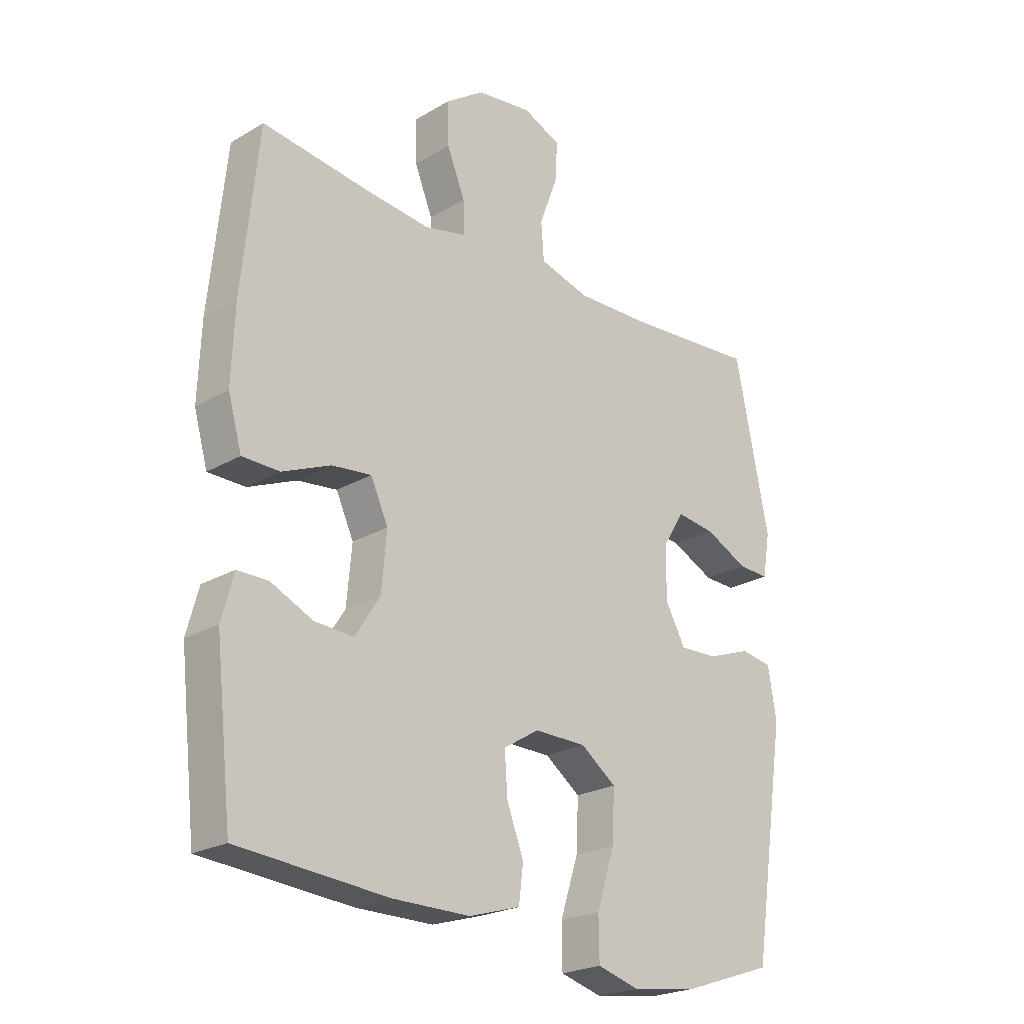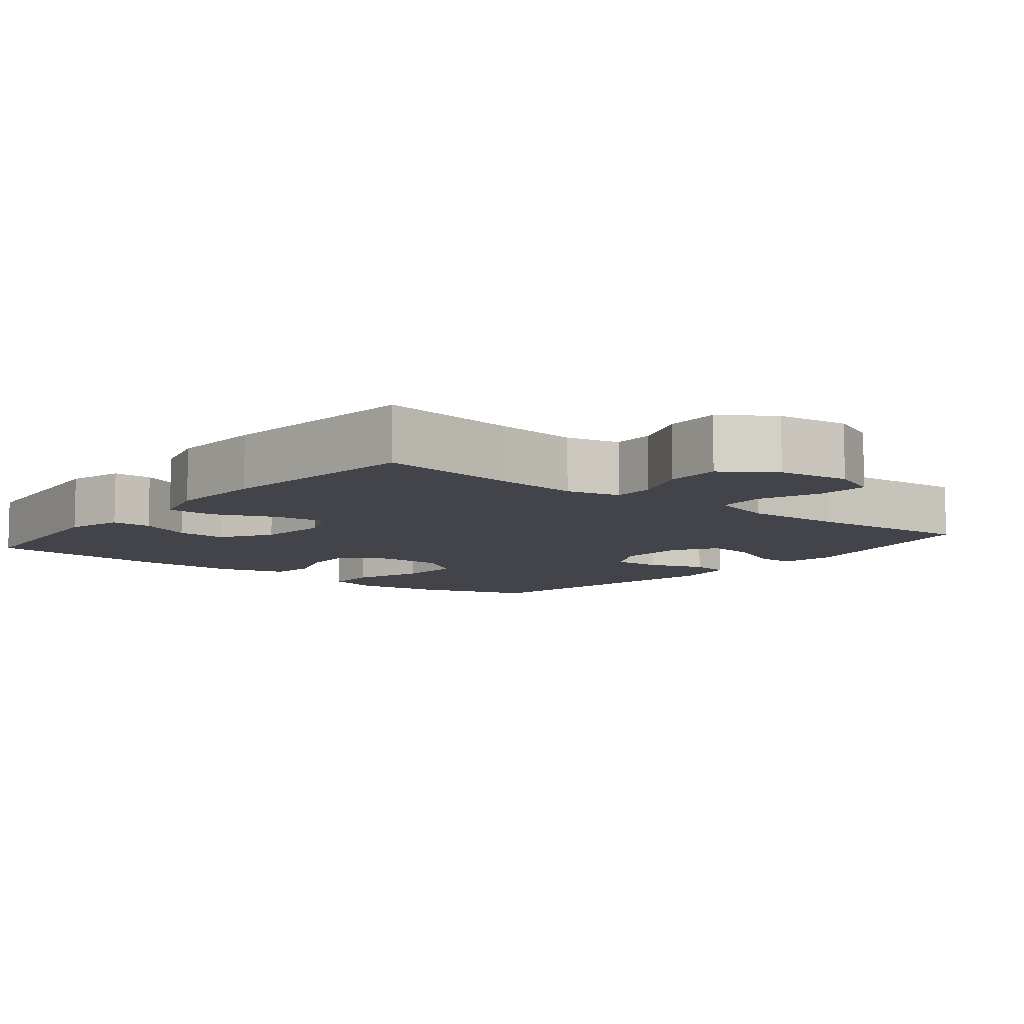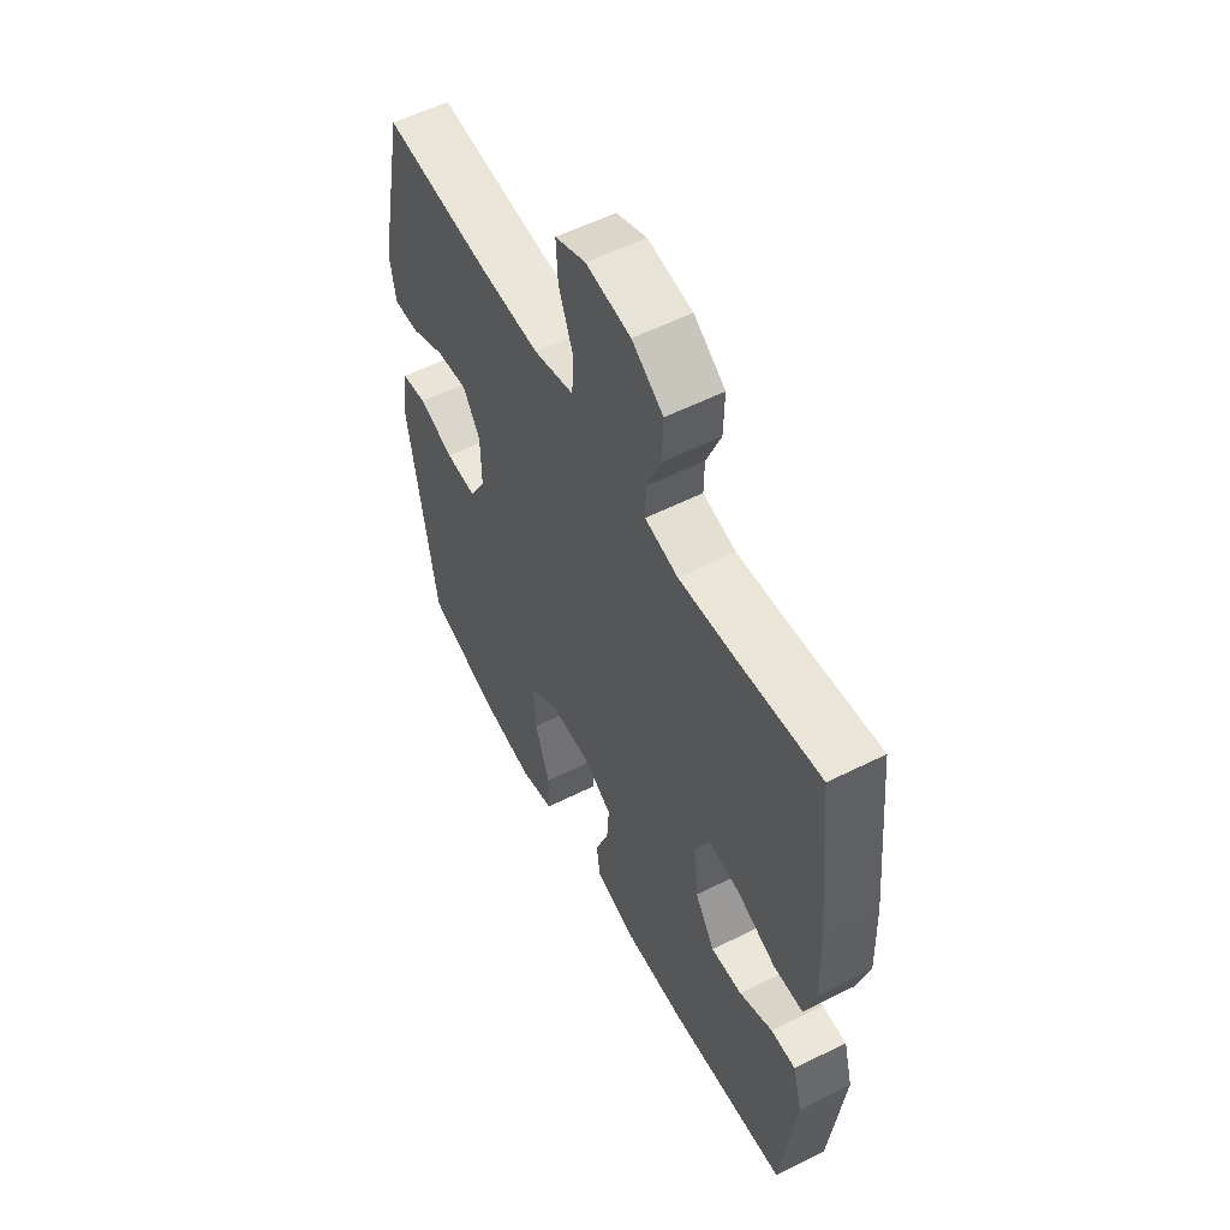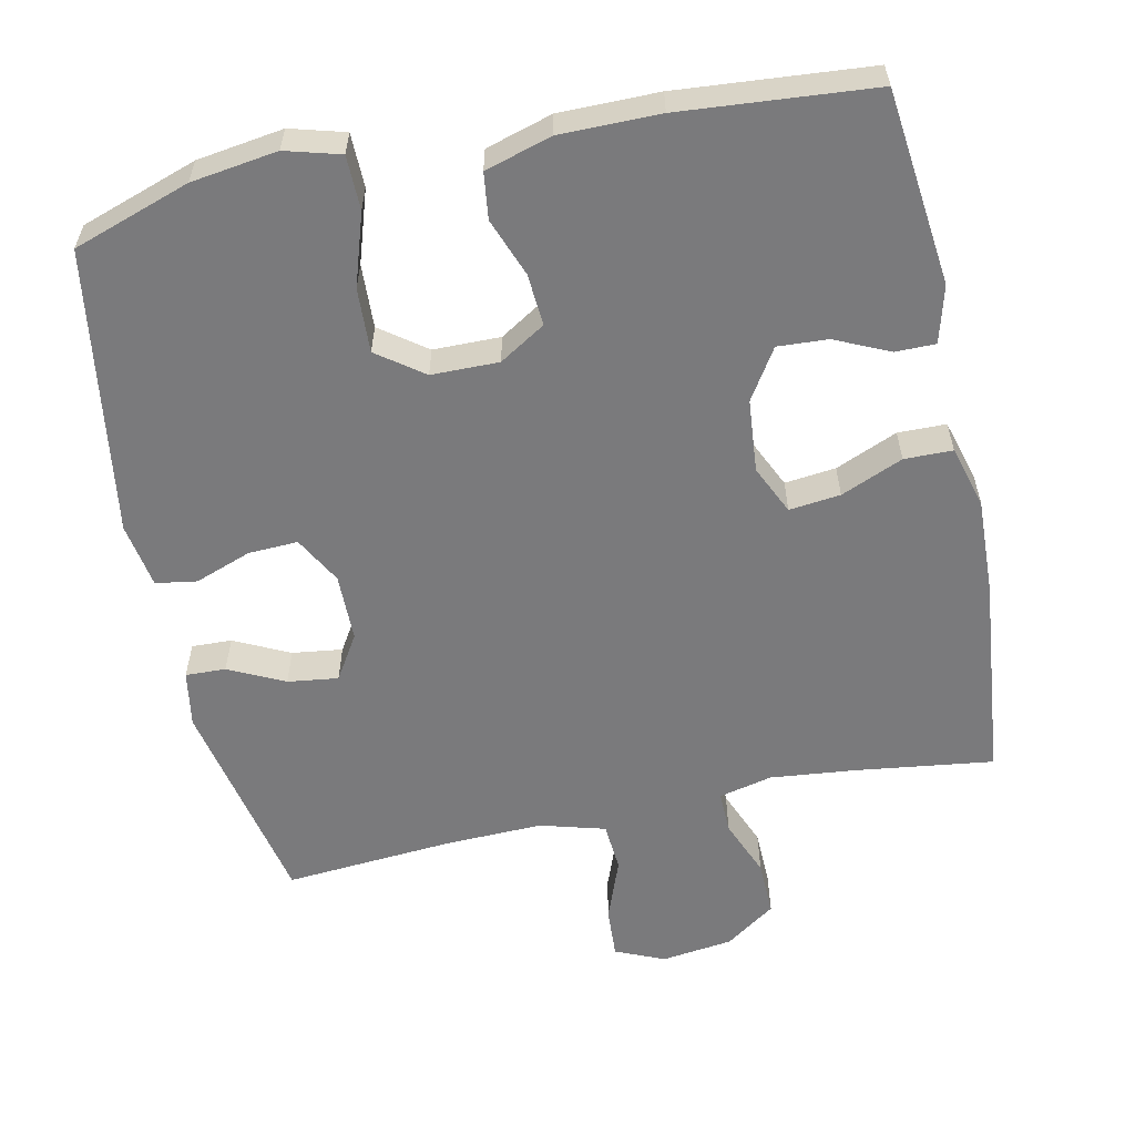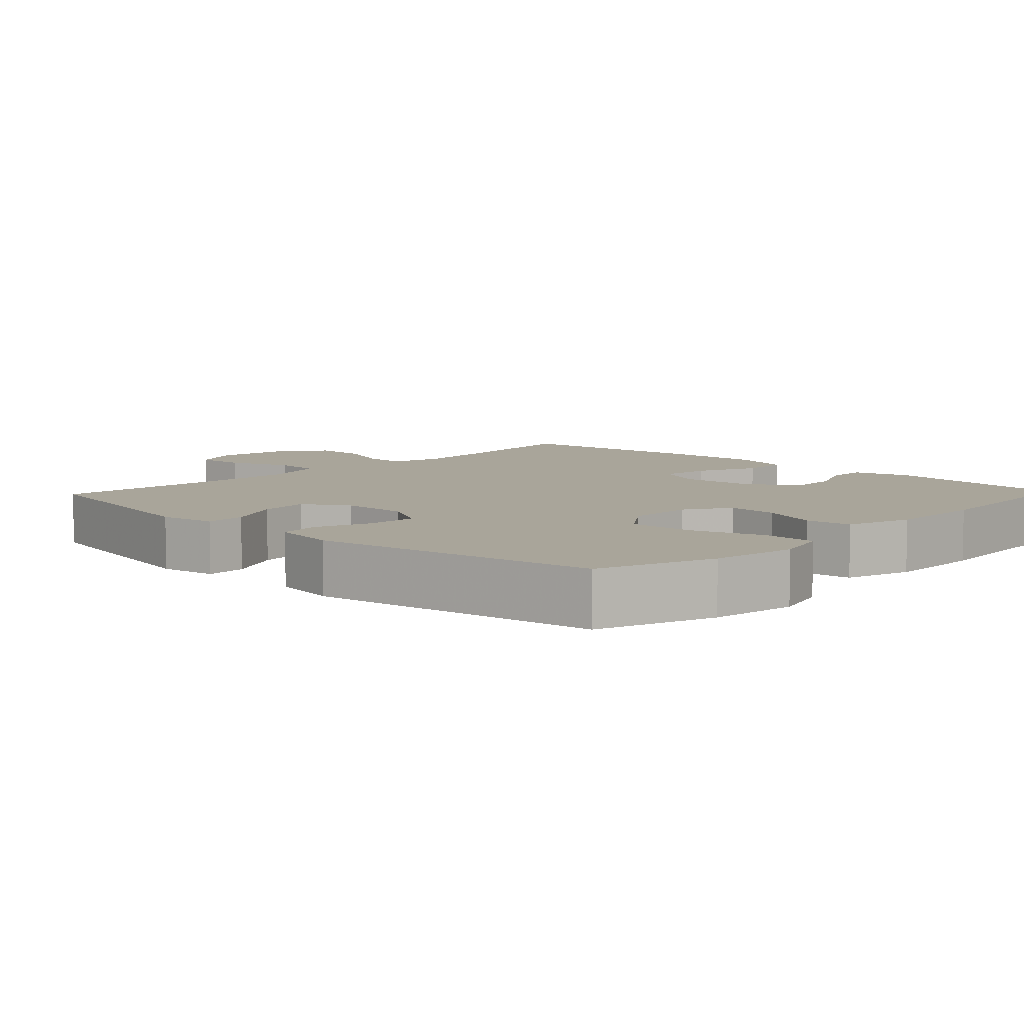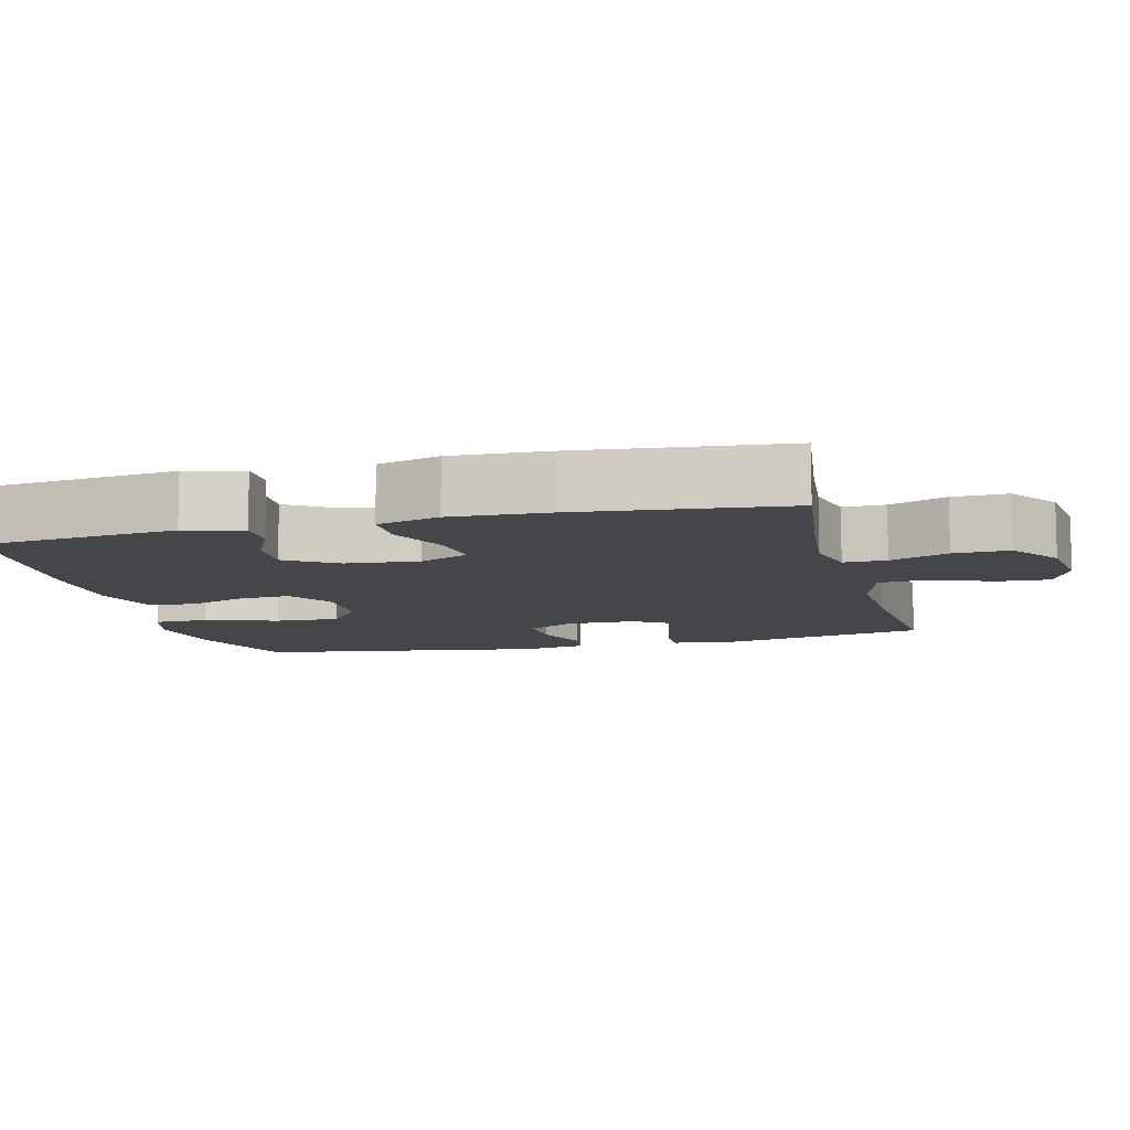
<metadata>
{"format":"obj","ext":"obj","renderer":"f3d","projection":"perspective","resolution":1024,"background":"white","views":[{"elev":-23.0,"azim":-45.1,"up":"+Z"},{"elev":-8.4,"azim":-38.9,"up":"+Y"},{"elev":56.3,"azim":-117.7,"up":"+Z"},{"elev":-58.2,"azim":-168.0,"up":"+Y"},{"elev":7.5,"azim":133.7,"up":"+Y"},{"elev":-9.6,"azim":-75.8,"up":"+Y"}]}
</metadata>
<code>
v 0.5 0.07 -0.5
v 0.34 0.07 -0.554
v 0.222 0.07 -0.571
v 0.147 0.07 -0.55
v 0.146 0.07 -0.476
v 0.178 0.07 -0.377
v 0.182 0.07 -0.289
v 0.119 0.07 -0.243
v 0.027 0.07 -0.242
v -0.036 0.07 -0.281
v -0.031 0.07 -0.352
v -0.001 0.07 -0.432
v -0.009 0.07 -0.495
v -0.1 0.07 -0.522
v -0.236 0.07 -0.522
v -0.5 0.07 -0.5
v -0.53 0.07 -0.232
v -0.509 0.07 -0.154
v -0.454 0.07 -0.154
v -0.38 0.07 -0.188
v -0.311 0.07 -0.192
v -0.267 0.07 -0.123
v -0.258 0.07 -0.023
v -0.289 0.07 0.044
v -0.359 0.07 0.036
v -0.444 0.07 0
v -0.51 0.07 0.001
v -0.534 0.07 0.086
v -0.529 0.07 0.218
v -0.5 0.07 0.5
v -0.311 0.07 0.475
v -0.195 0.07 0.463
v -0.122 0.07 0.48
v -0.123 0.07 0.538
v -0.155 0.07 0.617
v -0.157 0.07 0.693
v -0.088 0.07 0.741
v 0.01 0.07 0.754
v 0.077 0.07 0.725
v 0.073 0.07 0.655
v 0.041 0.07 0.57
v 0.046 0.07 0.503
v 0.135 0.07 0.478
v 0.27 0.07 0.482
v 0.5 0.07 0.5
v 0.56 0.07 0.207
v 0.547 0.07 0.13
v 0.492 0.07 0.132
v 0.416 0.07 0.169
v 0.347 0.07 0.178
v 0.309 0.07 0.117
v 0.308 0.07 0.024
v 0.344 0.07 -0.041
v 0.412 0.07 -0.038
v 0.489 0.07 -0.01
v 0.545 0.07 -0.019
v 0.56 0.07 -0.108
v 0.5 0 -0.5
v 0.34 0 -0.554
v 0.222 0 -0.571
v 0.147 0 -0.55
v 0.146 0 -0.476
v 0.178 0 -0.377
v 0.182 0 -0.289
v 0.119 0 -0.243
v 0.027 0 -0.242
v -0.036 0 -0.281
v -0.031 0 -0.352
v -0.001 0 -0.432
v -0.009 0 -0.495
v -0.1 0 -0.522
v -0.236 0 -0.522
v -0.5 0 -0.5
v -0.53 0 -0.232
v -0.509 0 -0.154
v -0.454 0 -0.154
v -0.38 0 -0.188
v -0.311 0 -0.192
v -0.267 0 -0.123
v -0.258 0 -0.023
v -0.289 0 0.044
v -0.359 0 0.036
v -0.444 0 0
v -0.51 0 0.001
v -0.534 0 0.086
v -0.529 0 0.218
v -0.5 0 0.5
v -0.311 0 0.475
v -0.195 0 0.463
v -0.122 0 0.48
v -0.123 0 0.538
v -0.155 0 0.617
v -0.157 0 0.693
v -0.088 0 0.741
v 0.01 0 0.754
v 0.077 0 0.725
v 0.073 0 0.655
v 0.041 0 0.57
v 0.046 0 0.503
v 0.135 0 0.478
v 0.27 0 0.482
v 0.5 0 0.5
v 0.56 0 0.207
v 0.547 0 0.13
v 0.492 0 0.132
v 0.416 0 0.169
v 0.347 0 0.178
v 0.309 0 0.117
v 0.308 0 0.024
v 0.344 0 -0.041
v 0.412 0 -0.038
v 0.489 0 -0.01
v 0.545 0 -0.019
v 0.56 0 -0.108
f 4 5 6
f 3 4 6
f 2 3 6
f 1 2 6
f 57 1 6
f 56 57 6
f 55 56 6
f 54 55 6
f 53 54 6 7
f 52 53 7 8
f 51 52 8 9
f 50 51 9 10
f 47 48 49
f 46 47 49
f 45 46 49
f 44 45 49
f 43 44 49 50
f 42 43 50 10
f 39 40 41
f 38 39 41
f 37 38 41
f 36 37 41
f 35 36 41
f 34 35 41
f 41 42 10
f 34 41 10
f 33 34 10
f 29 30 31
f 28 29 31
f 27 28 31
f 26 27 31
f 25 26 31
f 24 25 31 32
f 33 10 11
f 32 33 11
f 24 32 11
f 23 24 11
f 18 19 20
f 17 18 20
f 16 17 20
f 15 16 20
f 14 15 20
f 13 14 20
f 12 13 20
f 11 12 20
f 11 20 21
f 22 23 11
f 11 21 22
f 63 62 61
f 63 61 60
f 63 60 59
f 63 59 58
f 63 58 114
f 63 114 113
f 63 113 112
f 63 112 111
f 64 63 111 110
f 65 64 110 109
f 66 65 109 108
f 67 66 108 107
f 106 105 104
f 106 104 103
f 106 103 102
f 106 102 101
f 107 106 101 100
f 67 107 100 99
f 98 97 96
f 98 96 95
f 98 95 94
f 98 94 93
f 98 93 92
f 98 92 91
f 67 99 98
f 67 98 91
f 67 91 90
f 88 87 86
f 88 86 85
f 88 85 84
f 88 84 83
f 88 83 82
f 89 88 82 81
f 68 67 90
f 68 90 89
f 68 89 81
f 68 81 80
f 77 76 75
f 77 75 74
f 77 74 73
f 77 73 72
f 77 72 71
f 77 71 70
f 77 70 69
f 77 69 68
f 78 77 68
f 68 80 79
f 79 78 68
f 1 58 59 2
f 2 59 60 3
f 3 60 61 4
f 4 61 62 5
f 5 62 63 6
f 6 63 64 7
f 7 64 65 8
f 8 65 66 9
f 9 66 67 10
f 10 67 68 11
f 11 68 69 12
f 12 69 70 13
f 13 70 71 14
f 14 71 72 15
f 15 72 73 16
f 16 73 74 17
f 17 74 75 18
f 18 75 76 19
f 19 76 77 20
f 20 77 78 21
f 21 78 79 22
f 22 79 80 23
f 23 80 81 24
f 24 81 82 25
f 25 82 83 26
f 26 83 84 27
f 27 84 85 28
f 28 85 86 29
f 29 86 87 30
f 30 87 88 31
f 31 88 89 32
f 32 89 90 33
f 33 90 91 34
f 34 91 92 35
f 35 92 93 36
f 36 93 94 37
f 37 94 95 38
f 38 95 96 39
f 39 96 97 40
f 40 97 98 41
f 41 98 99 42
f 42 99 100 43
f 43 100 101 44
f 44 101 102 45
f 45 102 103 46
f 46 103 104 47
f 47 104 105 48
f 48 105 106 49
f 49 106 107 50
f 50 107 108 51
f 51 108 109 52
f 52 109 110 53
f 53 110 111 54
f 54 111 112 55
f 55 112 113 56
f 56 113 114 57
f 57 114 58 1

</code>
